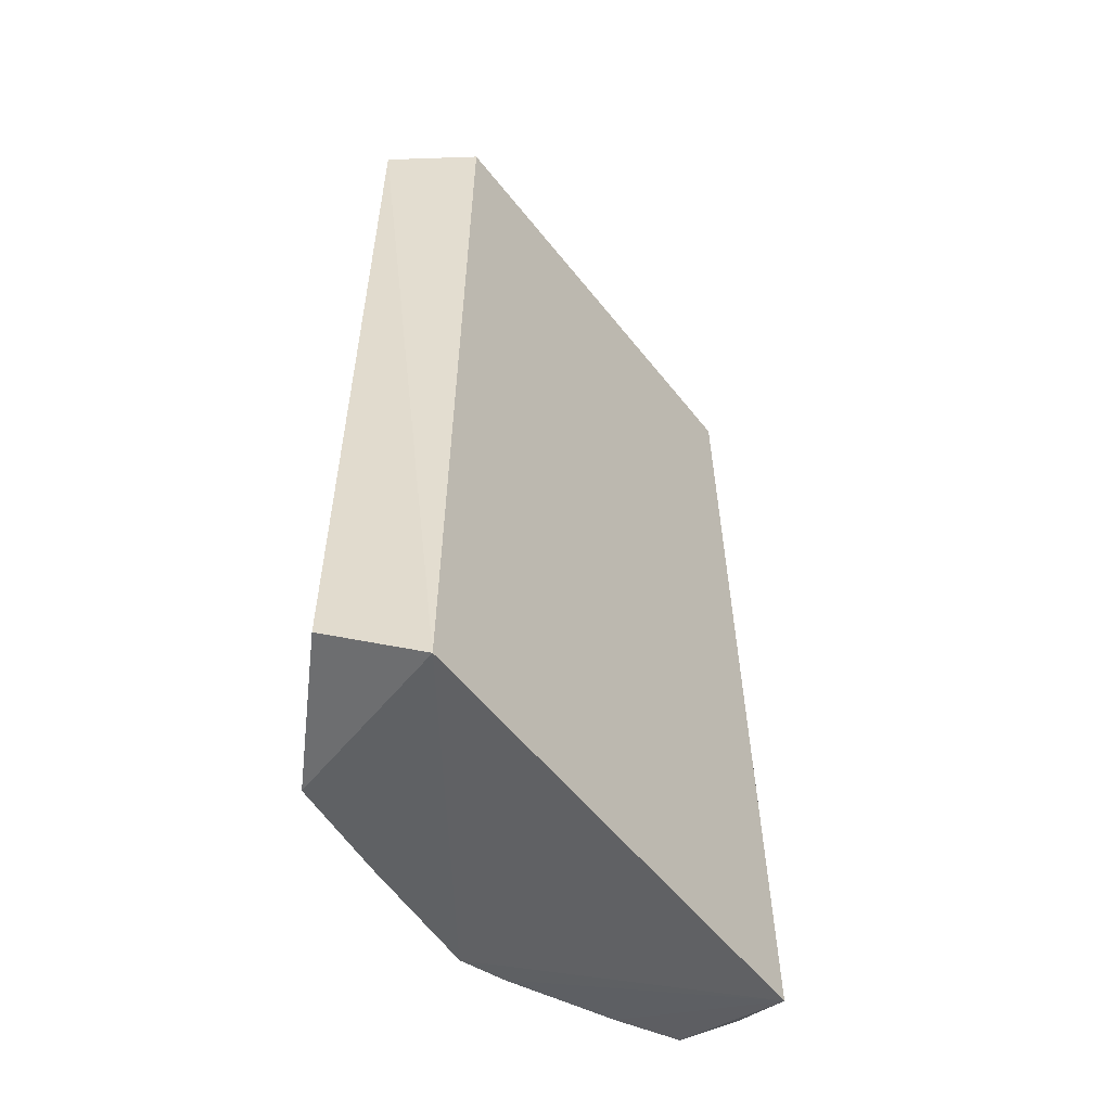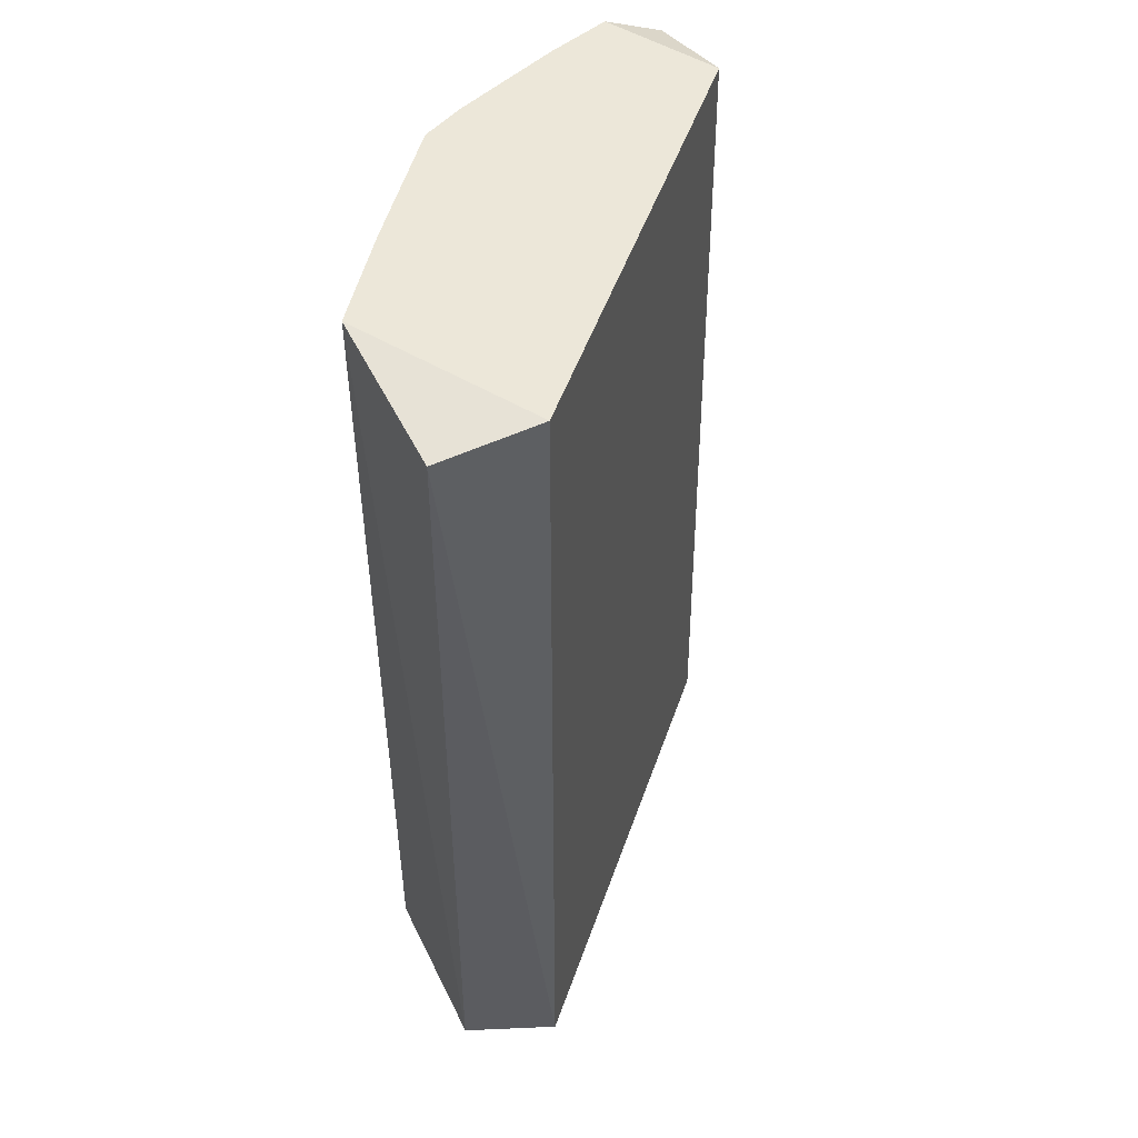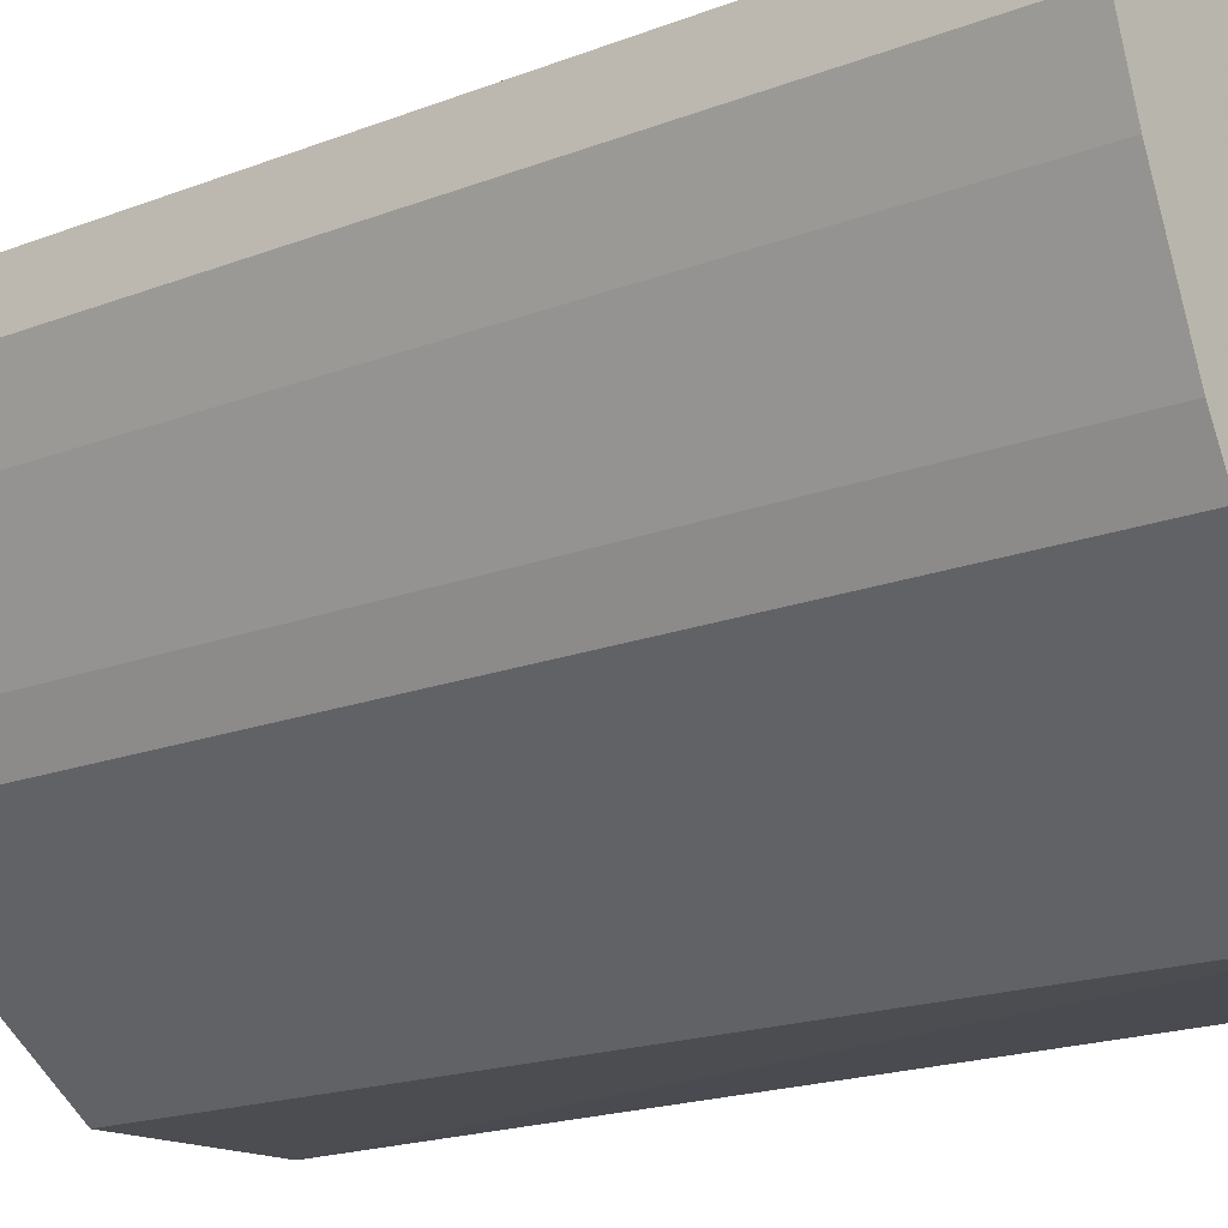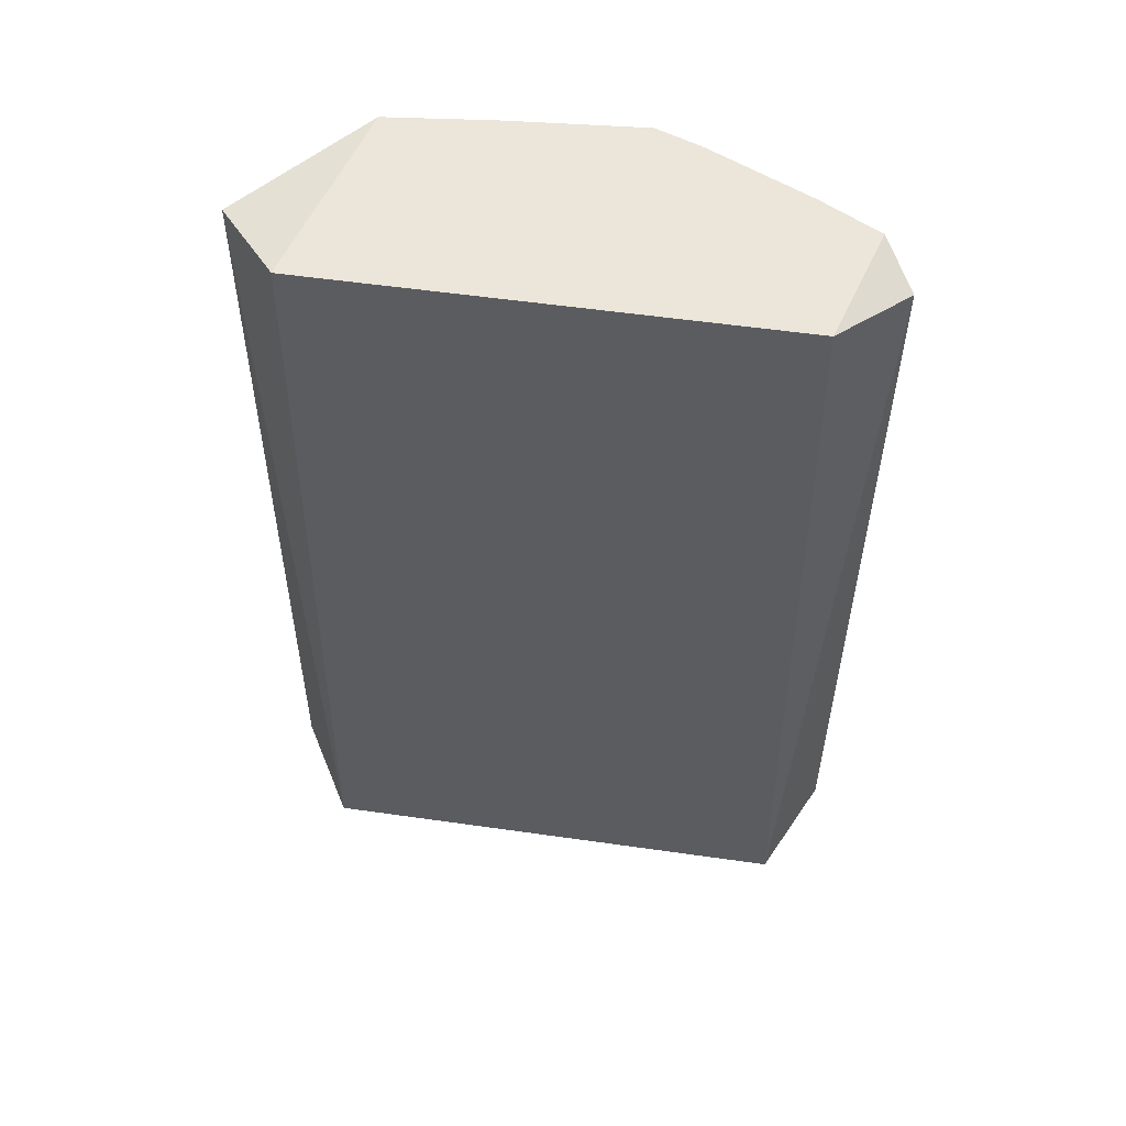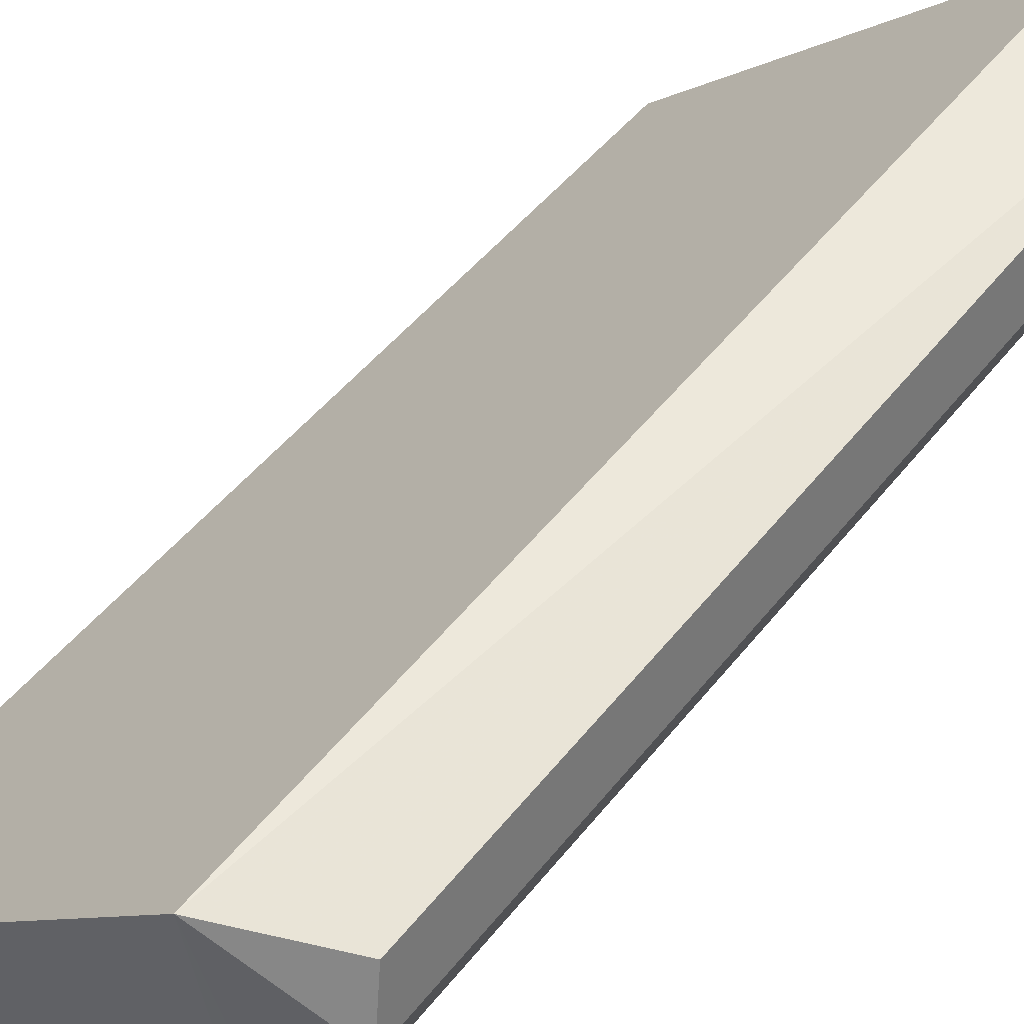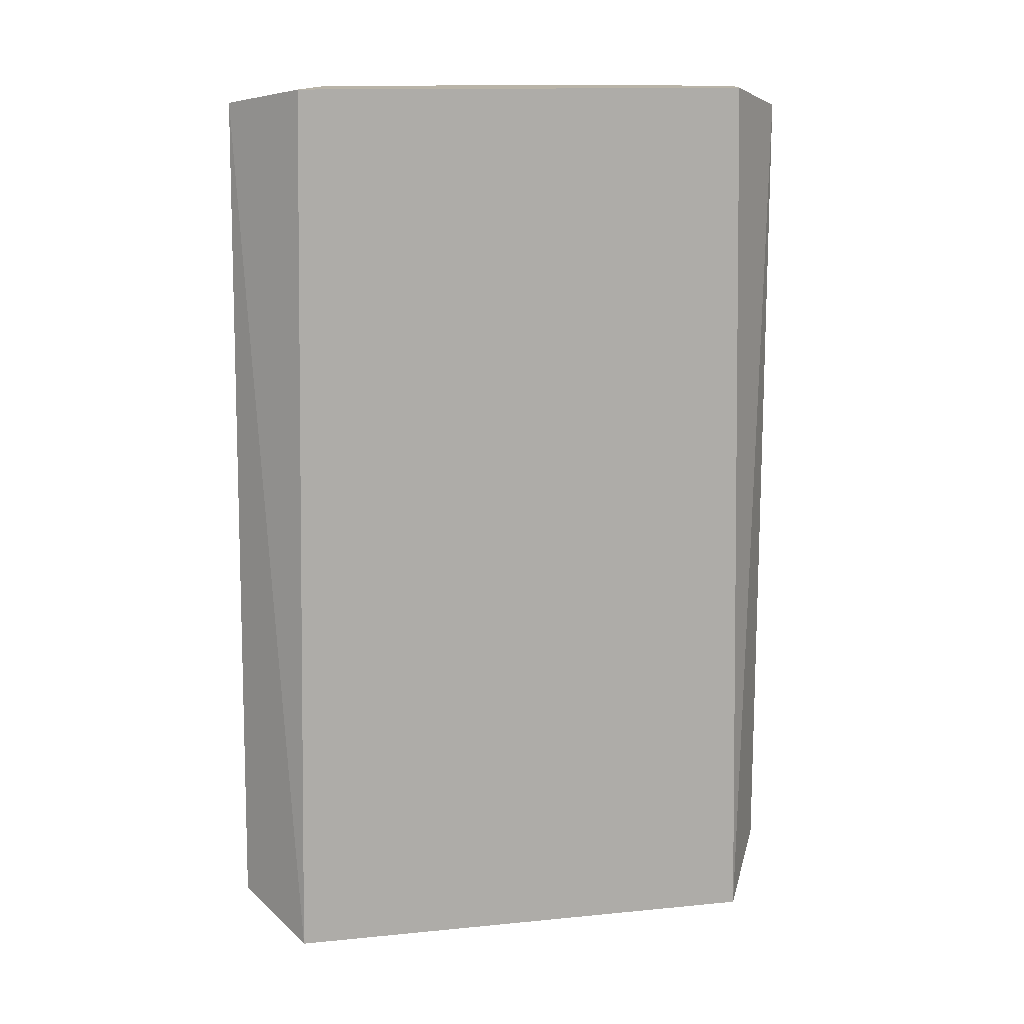
<metadata>
{"format":"obj","ext":"obj","renderer":"f3d","projection":"perspective","resolution":1024,"background":"white","views":[{"elev":-53.9,"azim":-96.1,"up":"+Y"},{"elev":49.7,"azim":-114.4,"up":"+Y"},{"elev":-16.4,"azim":129.5,"up":"+Z"},{"elev":55.2,"azim":-34.6,"up":"+Y"},{"elev":49.3,"azim":36.4,"up":"+Z"},{"elev":13.3,"azim":-55.8,"up":"+Y"}]}
</metadata>
<code>
v 0.1317 0.2754 -0.08317
v -0.08687 -0.1837 -0.2359
v -0.09606 -0.2021 -0.1858
v 0.1427 -0.1856 -0.05026
v 0.08779 0.2754 -0.01732
v 2.7e-05 0.2754 -0.2368
v -0.0878 0.2754 -0.1819
v 0.09878 -0.1856 -0.16
v 0.09211 -0.2021 -0.00947
v 2.7e-05 -0.1856 -0.2368
v 0.09878 0.2754 -0.16
v 0.1376 0.2652 -0.02218
v -0.08404 0.2679 -0.2332
v 0.1376 -0.1754 -0.02217
v 0.1427 0.2754 -0.05026
v 0.1097 -0.1856 -0.138
v 0.04389 -0.1856 -0.2039
v 0.1317 -0.1856 -0.08317
v 0.1097 0.2754 -0.138
v 0.04389 0.2754 -0.2039
f 11 17 20
f 5 1 6
f 3 5 7
f 5 6 7
f 5 3 9
f 3 8 9
f 3 2 10
f 2 6 10
f 6 1 11
f 5 9 12
f 2 3 13
f 6 2 13
f 3 7 13
f 7 6 13
f 9 4 14
f 12 9 14
f 12 14 15
f 4 1 15
f 1 5 15
f 5 12 15
f 14 4 15
f 9 8 16
f 8 11 16
f 8 3 17
f 3 10 17
f 10 6 17
f 11 8 17
f 1 4 18
f 4 9 18
f 16 1 18
f 9 16 18
f 11 1 19
f 1 16 19
f 16 11 19
f 6 11 20
f 17 6 20

</code>
